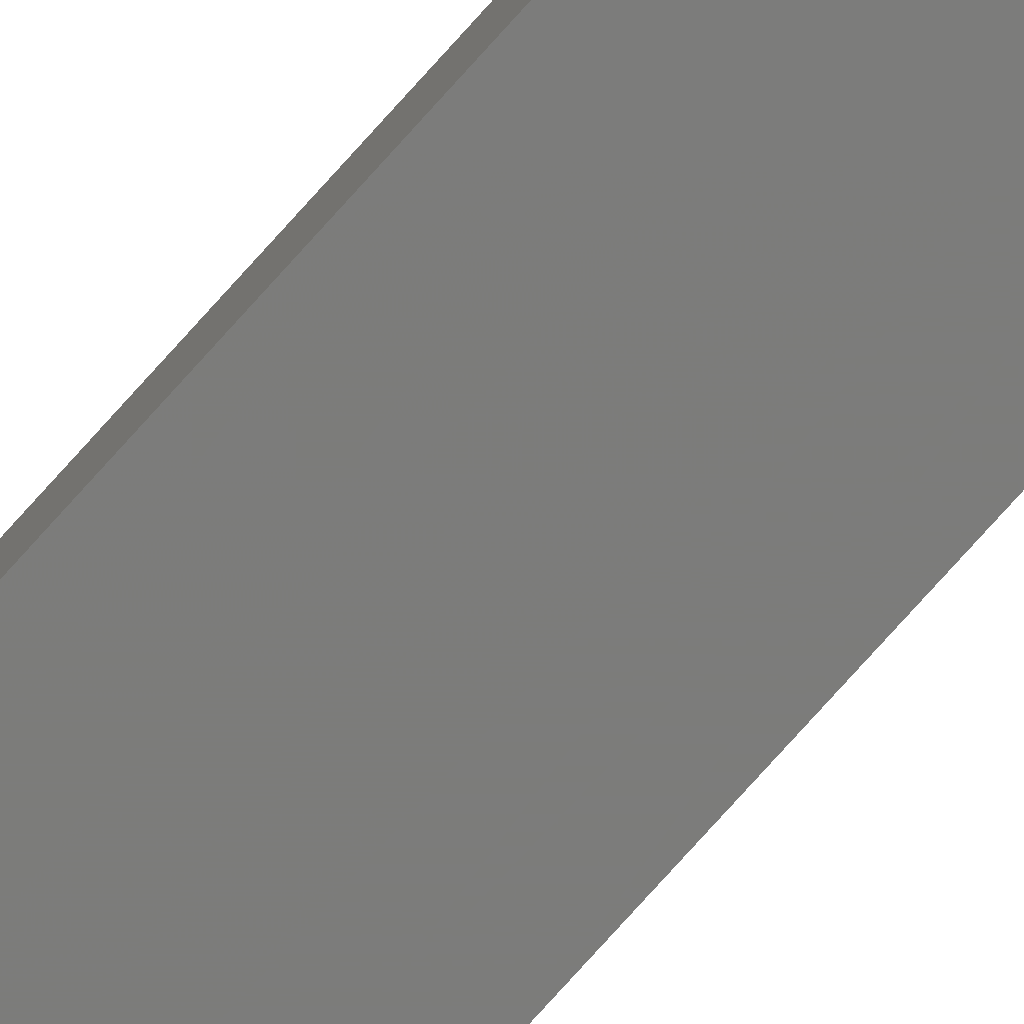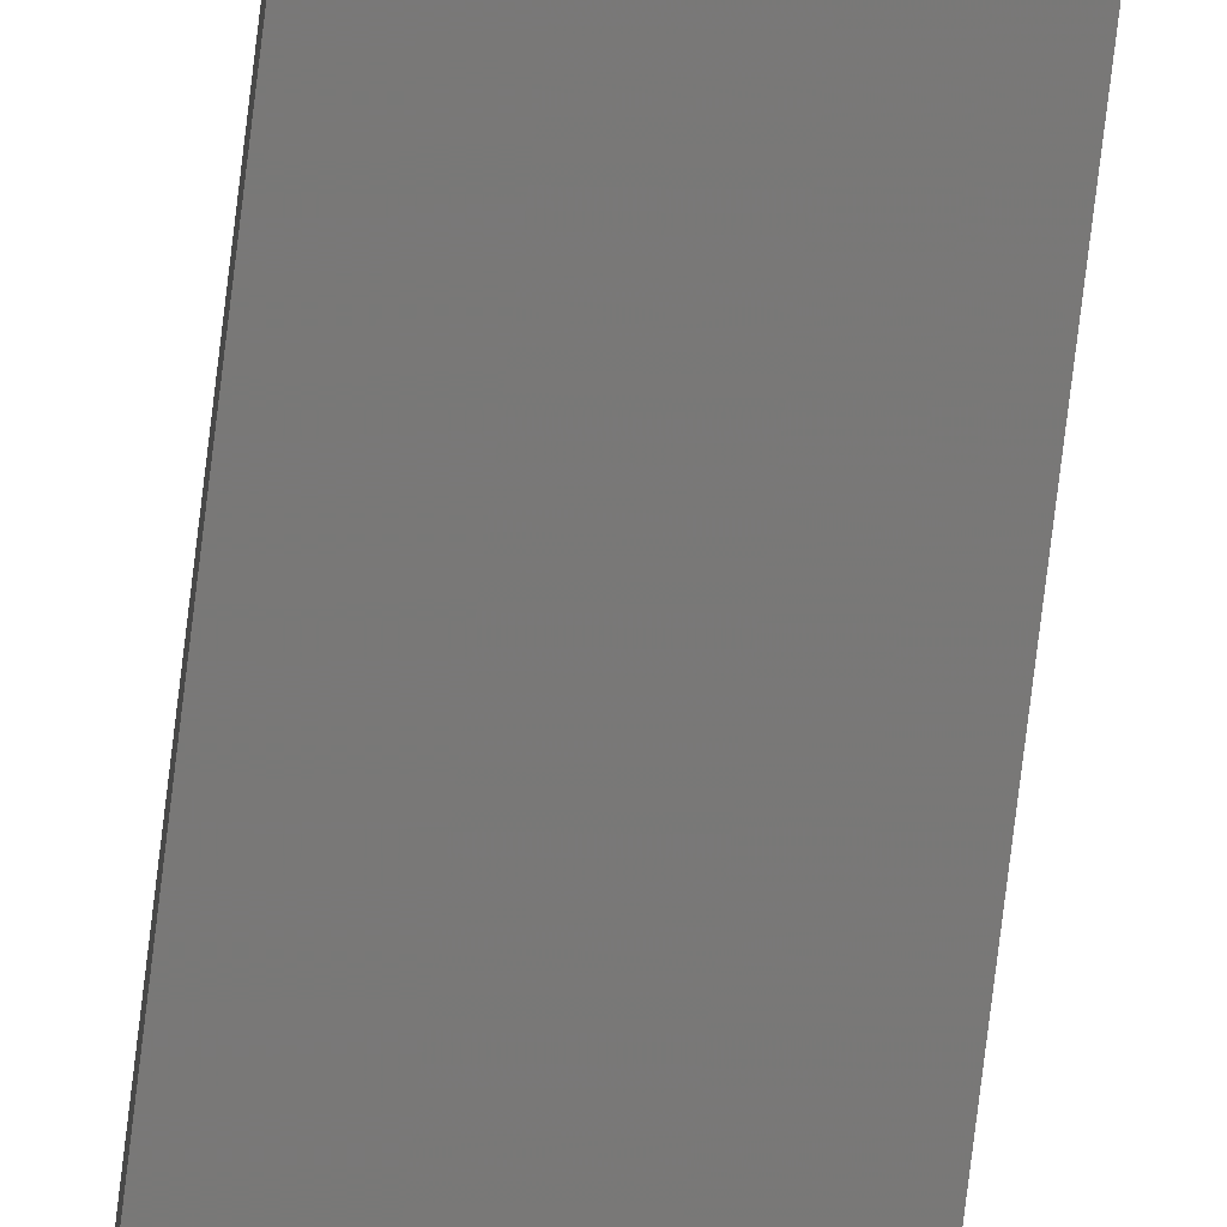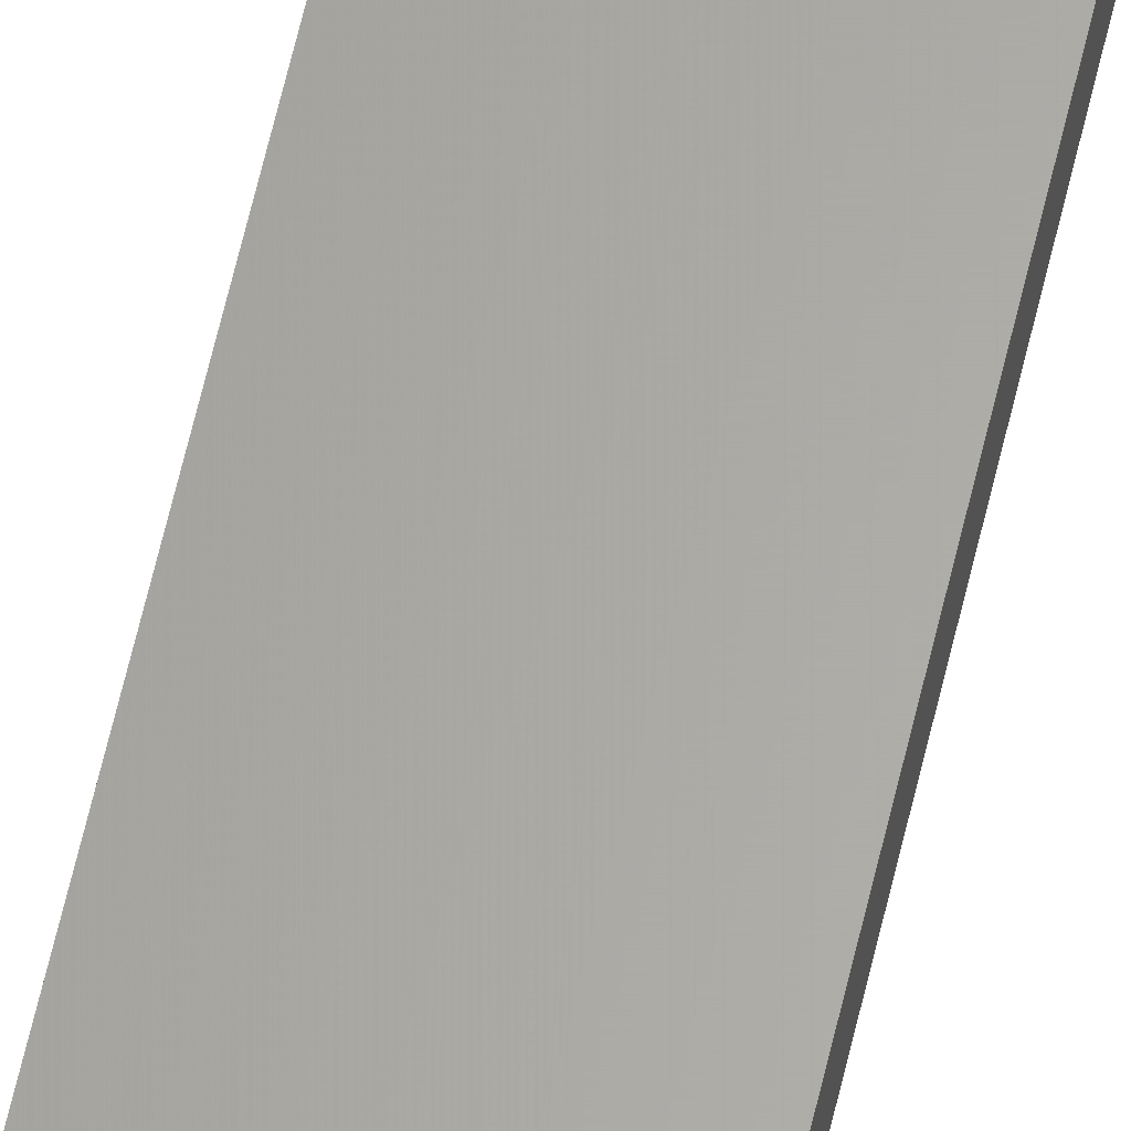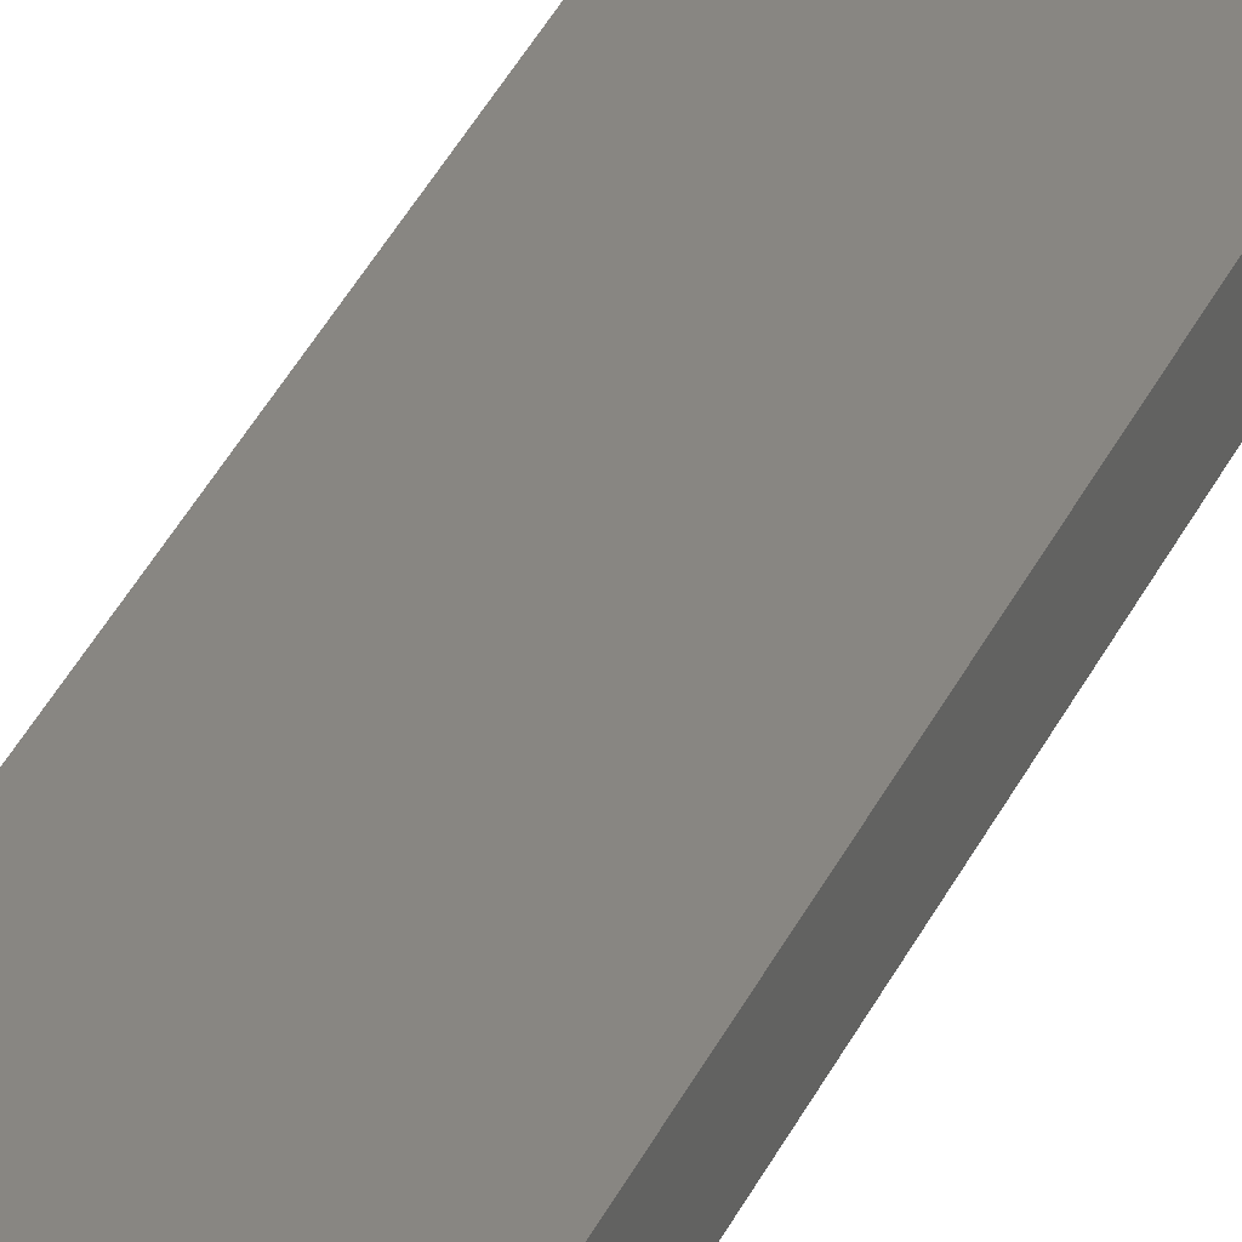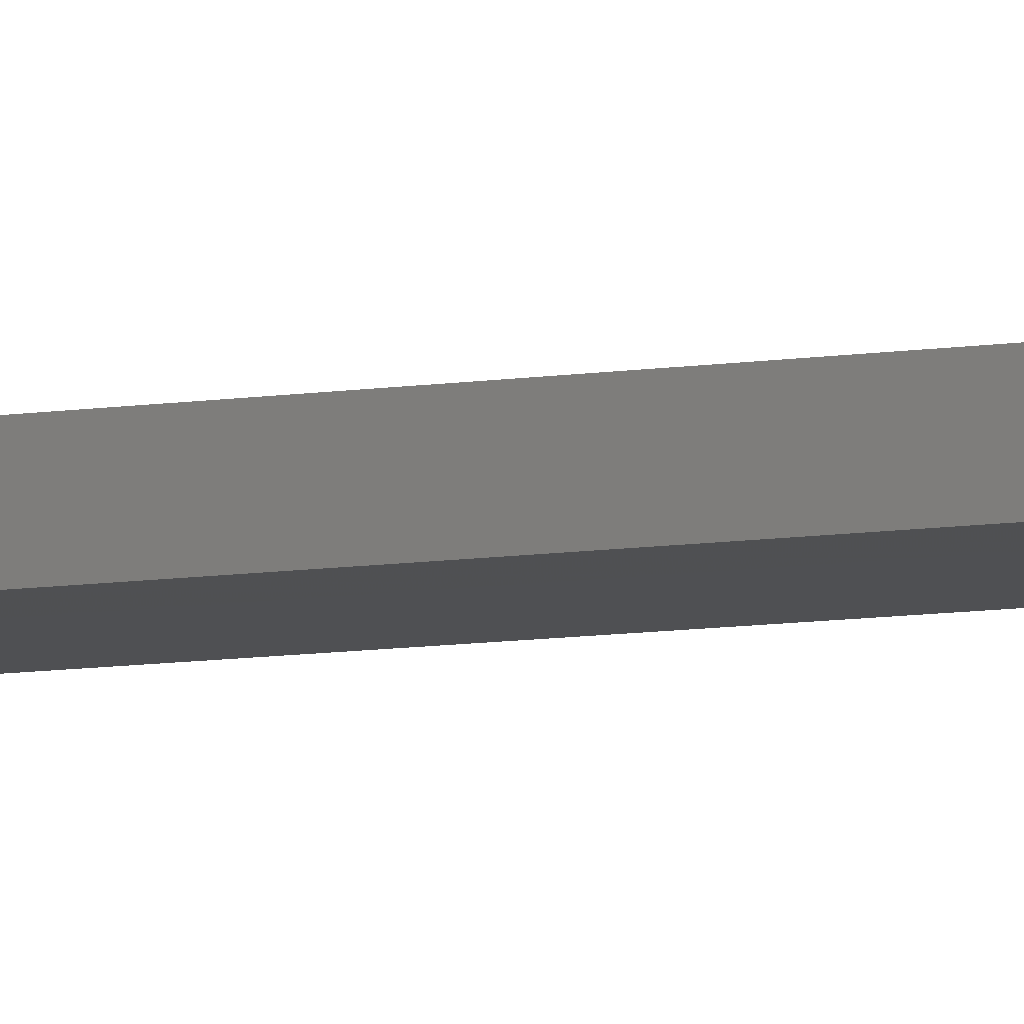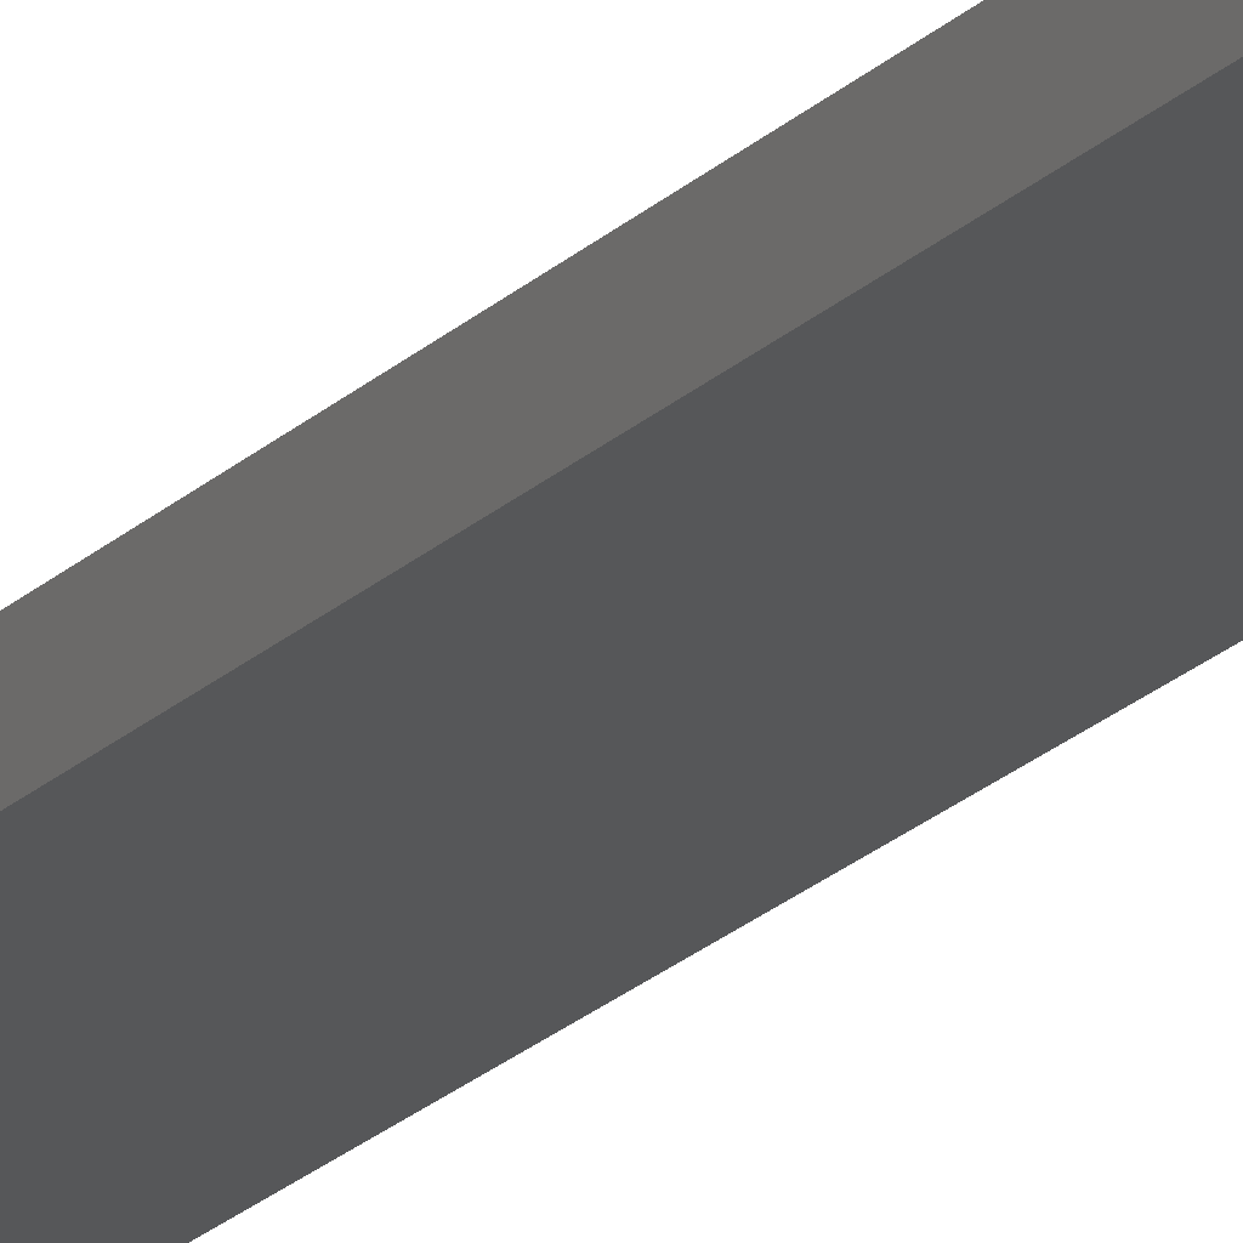
<metadata>
{"format":"stl","ext":"stl","renderer":"f3d","projection":"perspective","resolution":1024,"background":"white","views":[{"elev":-75.3,"azim":-41.7,"up":"+Y"},{"elev":-71.2,"azim":173.3,"up":"+Y"},{"elev":63.3,"azim":13.1,"up":"+Y"},{"elev":23.4,"azim":-164.6,"up":"+Y"},{"elev":-6.0,"azim":122.9,"up":"+Y"},{"elev":-17.5,"azim":-26.8,"up":"+Y"}]}
</metadata>
<code>
# stl→obj: 16 verts, 28 faces
v -0.4446 4.351 80.08
v -0.3779 4.351 80.08
v -0.3779 4.351 76.49
v -0.4446 4.351 76.49
v -0.5112 4.351 76.49
v -0.5112 4.351 80.08
v -0.5779 4.351 80.08
v -0.5779 4.351 76.49
v -0.5778 4.301 76.49
v -0.5778 4.301 80.08
v -0.3779 4.301 76.49
v -0.3779 4.301 80.08
v -0.4445 4.301 76.49
v -0.4445 4.301 80.08
v -0.5112 4.301 80.08
v -0.5112 4.301 76.49
f 1 2 3
f 1 3 4
f 1 4 5
f 6 1 5
f 7 5 8
f 7 6 5
f 7 9 10
f 8 9 7
f 11 12 13
f 12 14 13
f 13 15 16
f 16 15 9
f 14 15 13
f 15 10 9
f 12 3 2
f 11 3 12
f 16 9 8
f 5 16 8
f 4 13 16
f 4 16 5
f 3 11 13
f 3 13 4
f 10 15 7
f 15 6 7
f 14 1 15
f 15 1 6
f 14 12 1
f 12 2 1

</code>
